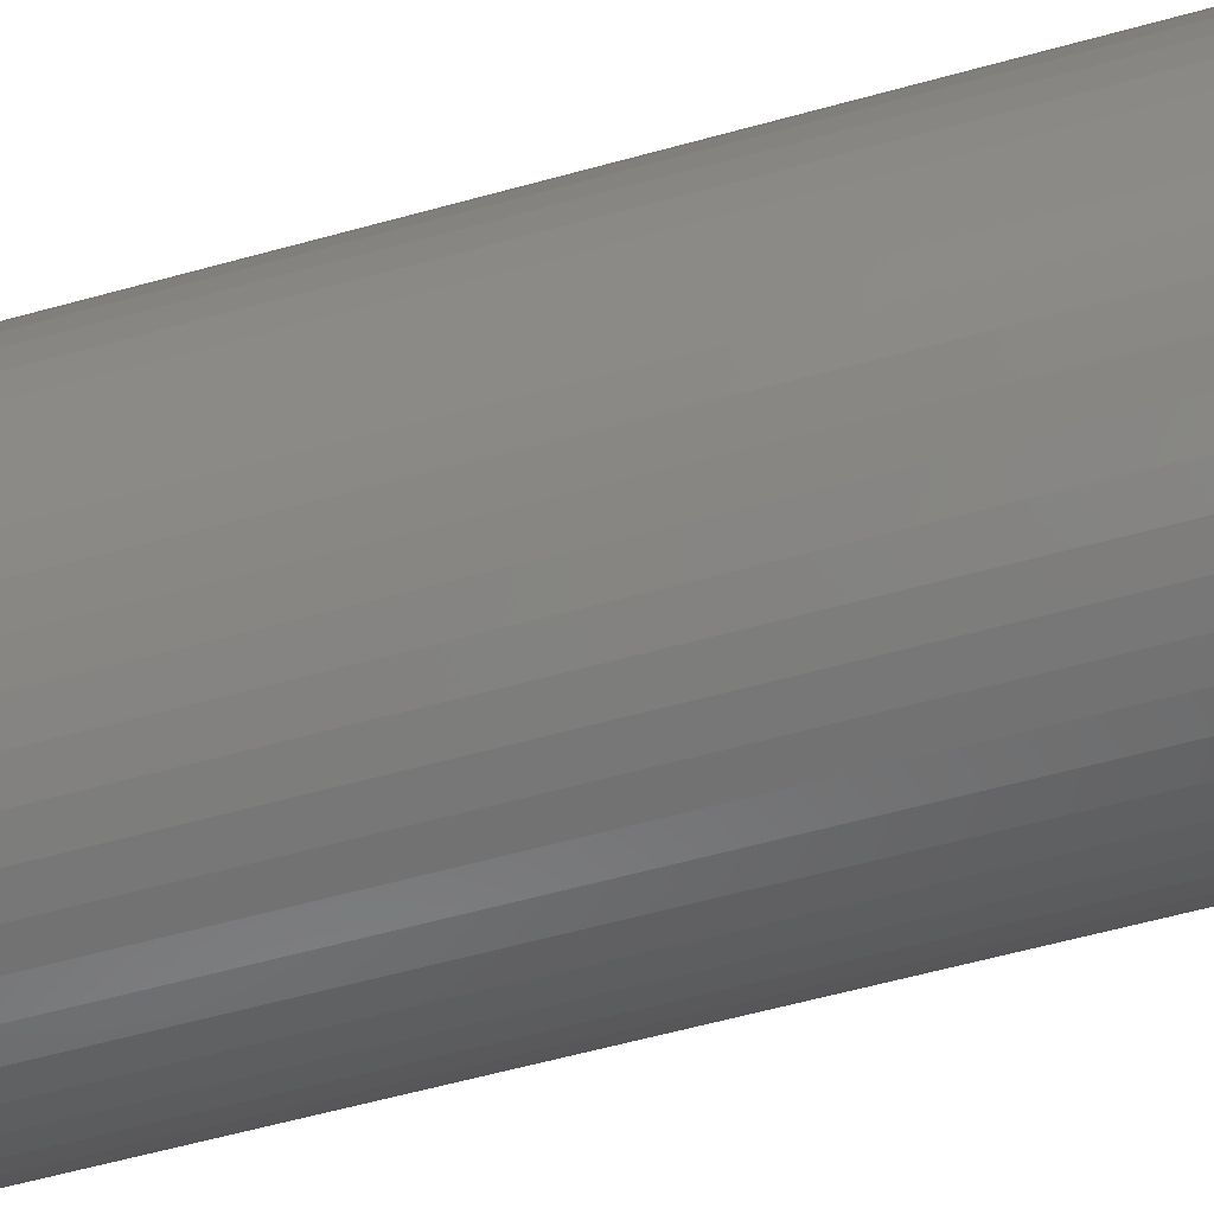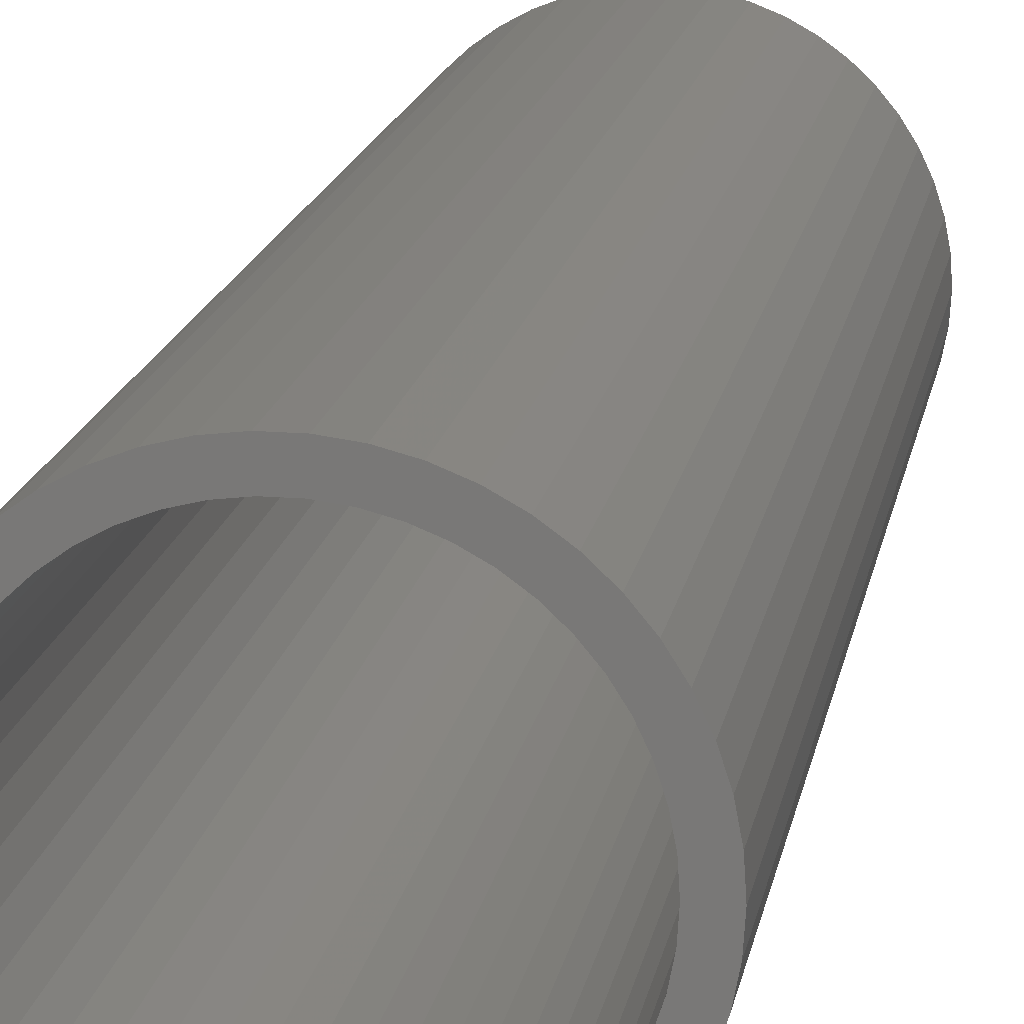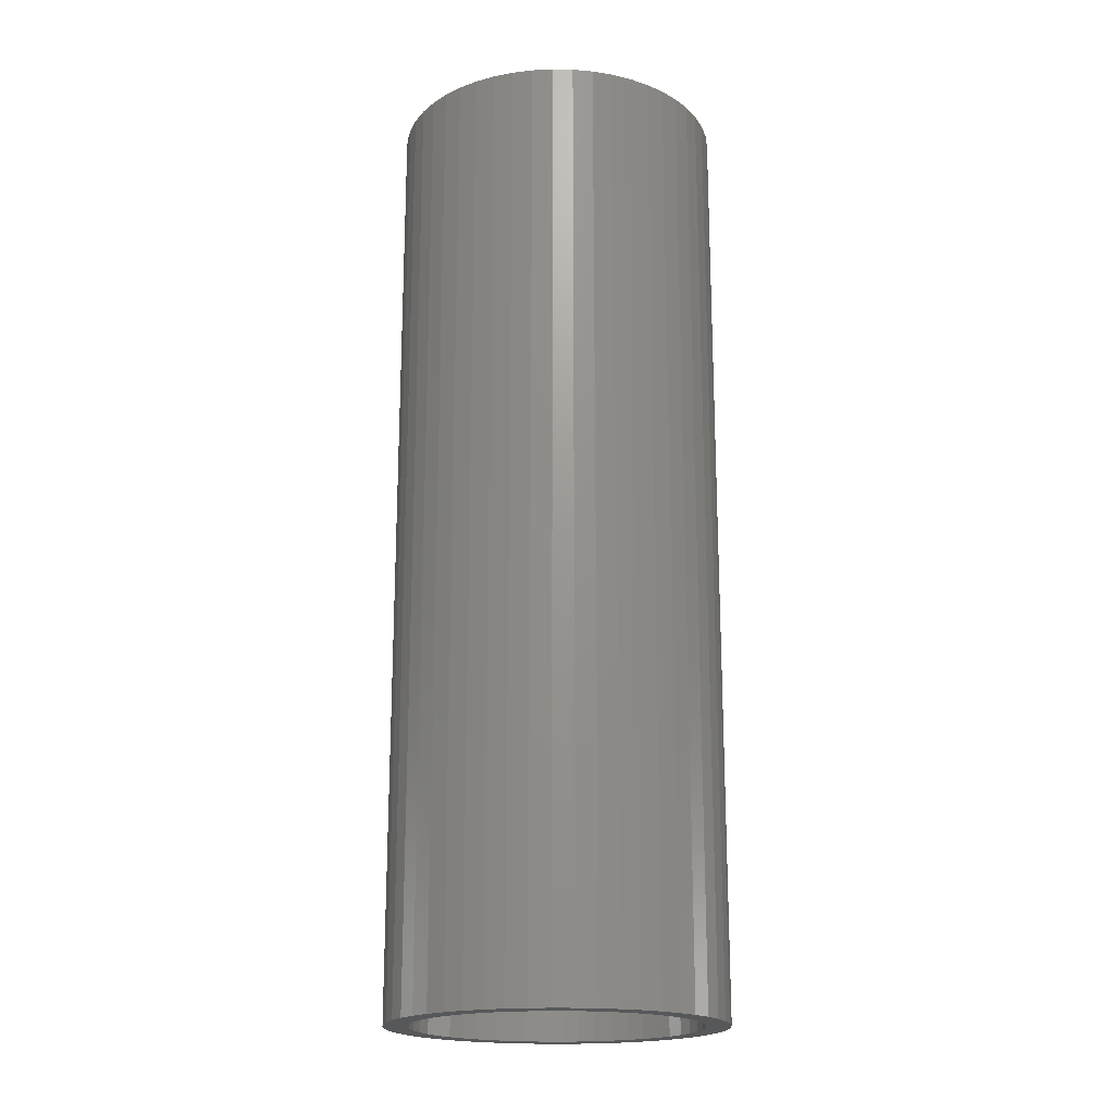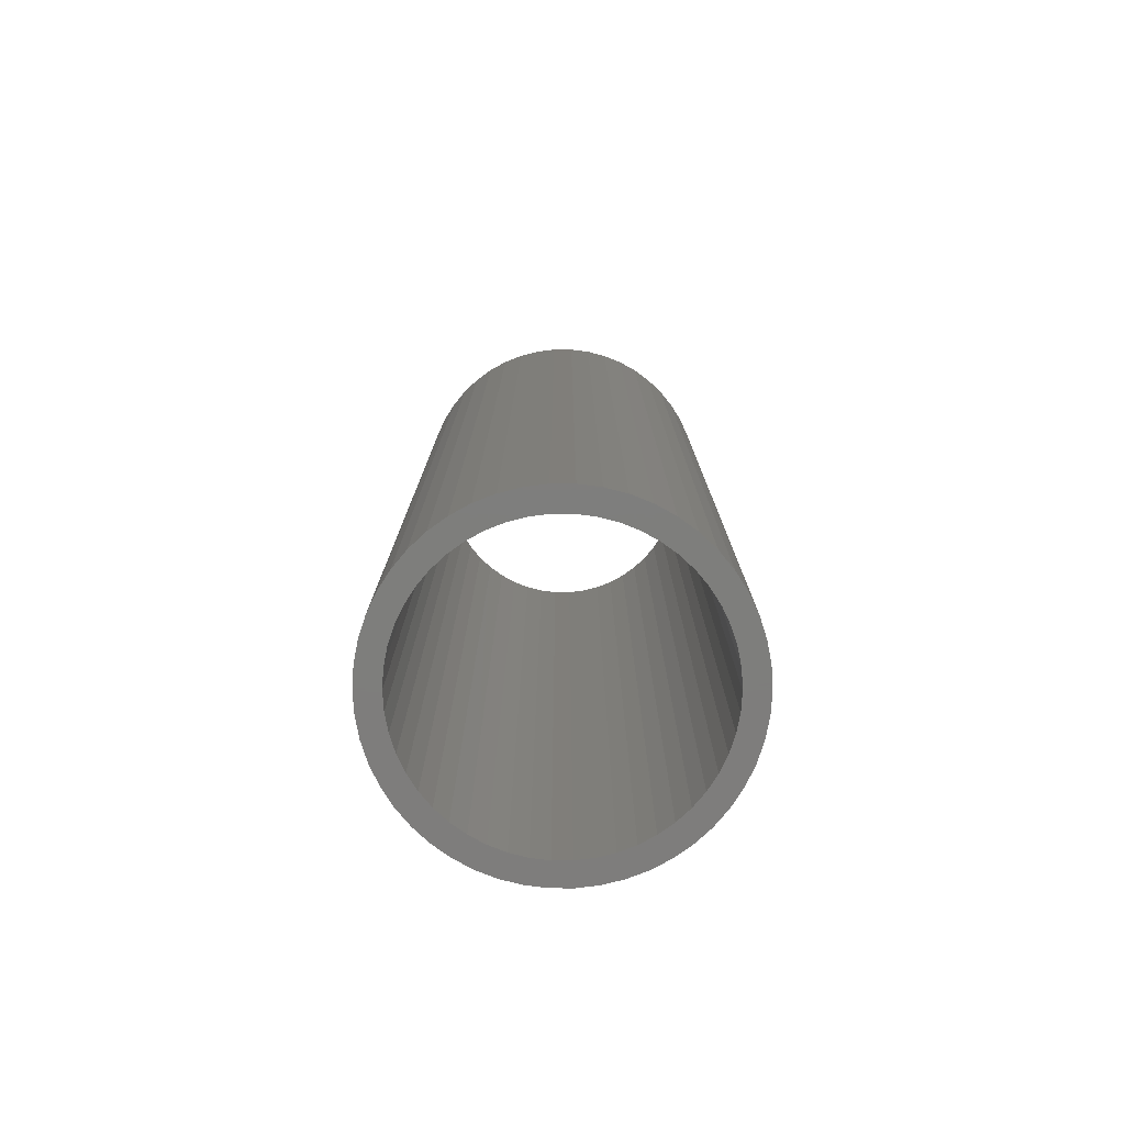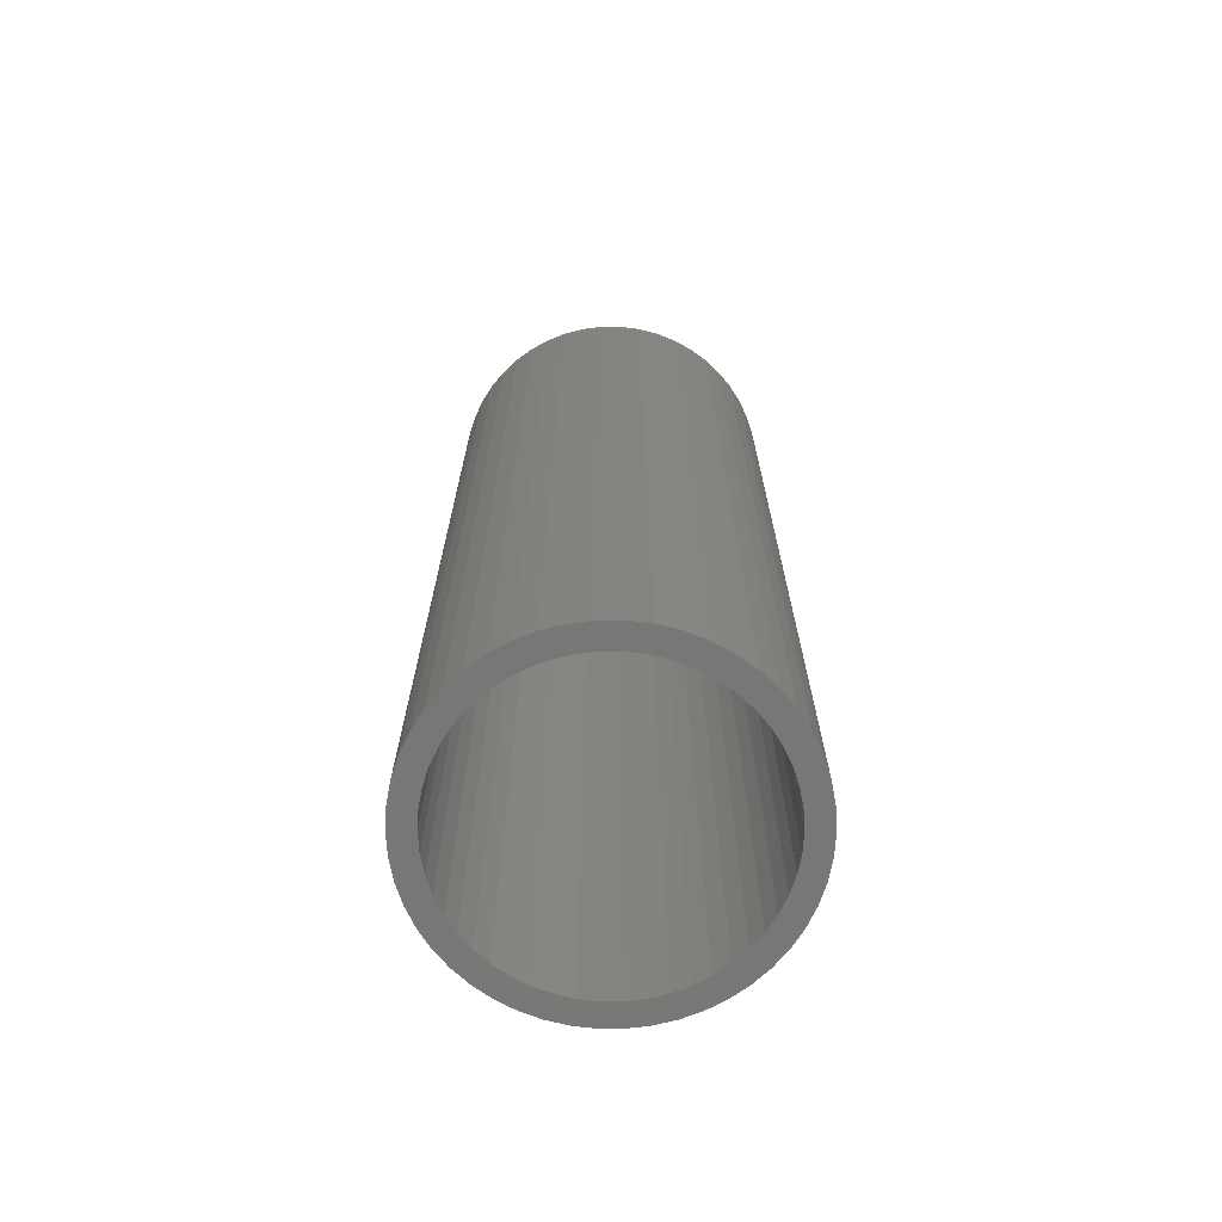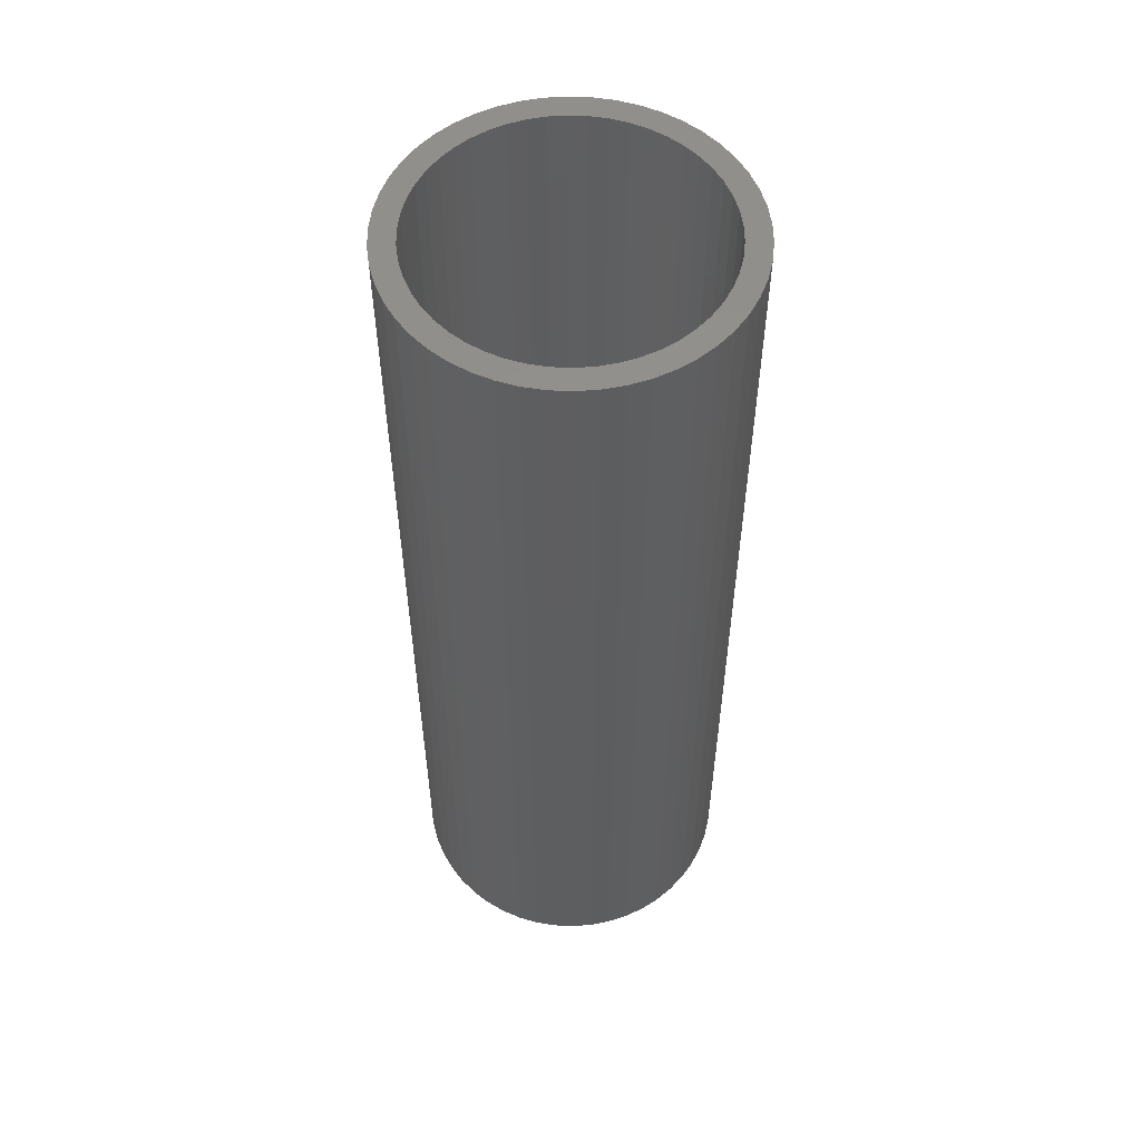
<metadata>
{"format":"stl","ext":"stl","renderer":"f3d","projection":"perspective","resolution":1024,"background":"white","views":[{"elev":-57.1,"azim":-73.7,"up":"+Y"},{"elev":16.3,"azim":-170.2,"up":"+Y"},{"elev":-19.1,"azim":163.6,"up":"+Z"},{"elev":-77.7,"azim":-7.3,"up":"+Z"},{"elev":-70.0,"azim":-93.6,"up":"+Z"},{"elev":54.8,"azim":-26.0,"up":"+Z"}]}
</metadata>
<code>
# stl→obj: 200 verts, 400 faces
v 7 0 20
v 6.945 0.8773 -20
v 6.945 0.8773 20
v 7 0 -20
v -7 0 -20
v -6.945 0.8773 20
v -6.945 0.8773 -20
v -7 0 20
v 0.4395 6.986 -20
v -0.4395 6.986 20
v 0.4395 6.986 20
v -0.4395 6.986 -20
v -0.4395 -6.986 -20
v 0.4395 -6.986 20
v -0.4395 -6.986 20
v 0.4395 -6.986 -20
v 5.103 4.792 -20
v 4.462 5.394 20
v 5.103 4.792 20
v 4.462 5.394 -20
v -4.462 5.394 -20
v -5.103 4.792 20
v -4.462 5.394 20
v -5.103 4.792 -20
v -2.163 6.657 -20
v -2.98 6.334 20
v -2.163 6.657 20
v -2.98 6.334 -20
v 6.508 2.577 20
v 6.134 3.372 -20
v 6.134 3.372 20
v 6.508 2.577 -20
v 6.78 1.741 -20
v 6.78 1.741 20
v 2.98 6.334 -20
v 2.163 6.657 20
v 2.98 6.334 20
v 2.163 6.657 -20
v 3.751 5.91 -20
v 3.751 5.91 20
v -6.508 2.577 -20
v -6.134 3.372 20
v -6.134 3.372 -20
v -6.508 2.577 20
v -6.78 1.741 -20
v -6.78 1.741 20
v -1.312 6.876 -20
v -1.312 6.876 20
v 1.312 -6.876 20
v 1.312 -6.876 -20
v 5.663 4.114 20
v 5.663 4.114 -20
v 1.312 6.876 20
v 1.312 6.876 -20
v -5.663 4.114 20
v -5.663 4.114 -20
v 6 0 20
v 5.953 0.752 20
v 6.945 -0.8773 20
v 5.811 1.492 20
v 5.953 -0.752 20
v 5.579 2.209 20
v 6.78 -1.741 20
v 5.811 -1.492 20
v 5.258 2.891 20
v 4.854 3.527 20
v 4.374 4.107 20
v 3.825 4.623 20
v 3.215 5.066 20
v 2.555 5.429 20
v 1.854 5.706 20
v 1.124 5.894 20
v 0.3767 5.988 20
v -0.3767 5.988 20
v -1.124 5.894 20
v -1.854 5.706 20
v -2.555 5.429 20
v -3.215 5.066 20
v -3.751 5.91 20
v -3.825 4.623 20
v -4.374 4.107 20
v -4.854 3.527 20
v -5.258 2.891 20
v -5.579 2.209 20
v -5.811 1.492 20
v 6.508 -2.577 20
v 5.579 -2.209 20
v 6.134 -3.372 20
v 5.258 -2.891 20
v 5.663 -4.114 20
v 4.854 -3.527 20
v 5.103 -4.792 20
v 4.374 -4.107 20
v 4.462 -5.394 20
v 3.825 -4.623 20
v 3.751 -5.91 20
v 3.215 -5.066 20
v 2.98 -6.334 20
v 2.555 -5.429 20
v 2.163 -6.657 20
v 1.854 -5.706 20
v 1.124 -5.894 20
v 0.3767 -5.988 20
v -0.3767 -5.988 20
v -1.124 -5.894 20
v -1.312 -6.876 20
v -1.854 -5.706 20
v -2.163 -6.657 20
v -2.555 -5.429 20
v -2.98 -6.334 20
v -3.215 -5.066 20
v -3.751 -5.91 20
v -3.825 -4.623 20
v -4.462 -5.394 20
v -4.374 -4.107 20
v -5.103 -4.792 20
v -4.854 -3.527 20
v -5.663 -4.114 20
v -5.258 -2.891 20
v -6.134 -3.372 20
v -5.579 -2.209 20
v -6.508 -2.577 20
v -5.811 -1.492 20
v -6.78 -1.741 20
v -5.953 -0.752 20
v -6.945 -0.8773 20
v -6 0 20
v -5.953 0.752 20
v -3.751 5.91 -20
v 6.945 -0.8773 -20
v 6.508 -2.577 -20
v 6.134 -3.372 -20
v -5.103 -4.792 -20
v -4.462 -5.394 -20
v -6.134 -3.372 -20
v -6.508 -2.577 -20
v -5.663 -4.114 -20
v 6 0 -20
v 5.953 -0.752 -20
v 6.78 -1.741 -20
v 5.811 -1.492 -20
v 5.953 0.752 -20
v 5.579 -2.209 -20
v 5.811 1.492 -20
v 5.258 -2.891 -20
v 5.663 -4.114 -20
v 4.854 -3.527 -20
v 5.103 -4.792 -20
v 4.374 -4.107 -20
v 4.462 -5.394 -20
v 3.825 -4.623 -20
v 3.751 -5.91 -20
v 3.215 -5.066 -20
v 2.98 -6.334 -20
v 2.555 -5.429 -20
v 2.163 -6.657 -20
v 1.854 -5.706 -20
v 1.124 -5.894 -20
v 0.3767 -5.988 -20
v -0.3767 -5.988 -20
v -1.124 -5.894 -20
v -1.312 -6.876 -20
v -1.854 -5.706 -20
v -2.163 -6.657 -20
v -2.555 -5.429 -20
v -2.98 -6.334 -20
v -3.215 -5.066 -20
v -3.751 -5.91 -20
v -3.825 -4.623 -20
v -4.374 -4.107 -20
v -4.854 -3.527 -20
v -5.258 -2.891 -20
v -5.579 -2.209 -20
v -6.78 -1.741 -20
v -5.811 -1.492 -20
v 5.579 2.209 -20
v 5.258 2.891 -20
v 4.854 3.527 -20
v 4.374 4.107 -20
v 3.825 4.623 -20
v 3.215 5.066 -20
v 2.555 5.429 -20
v 1.854 5.706 -20
v 1.124 5.894 -20
v 0.3767 5.988 -20
v -0.3767 5.988 -20
v -1.124 5.894 -20
v -1.854 5.706 -20
v -2.555 5.429 -20
v -3.215 5.066 -20
v -3.825 4.623 -20
v -4.374 4.107 -20
v -4.854 3.527 -20
v -5.258 2.891 -20
v -5.579 2.209 -20
v -5.811 1.492 -20
v -5.953 0.752 -20
v -6 0 -20
v -5.953 -0.752 -20
v -6.945 -0.8773 -20
f 1 2 3
f 2 1 4
f 5 6 7
f 6 5 8
f 9 10 11
f 10 9 12
f 13 14 15
f 14 13 16
f 17 18 19
f 18 17 20
f 21 22 23
f 22 21 24
f 25 26 27
f 26 25 28
f 29 30 31
f 30 29 32
f 3 33 34
f 33 3 2
f 35 36 37
f 36 35 38
f 39 37 40
f 37 39 35
f 41 42 43
f 42 41 44
f 45 44 41
f 44 45 46
f 47 27 48
f 27 47 25
f 16 49 14
f 49 16 50
f 34 32 29
f 32 34 33
f 51 17 19
f 17 51 52
f 31 52 51
f 52 31 30
f 38 53 36
f 53 38 54
f 54 11 53
f 11 54 9
f 20 40 18
f 40 20 39
f 43 55 56
f 55 43 42
f 56 22 24
f 22 56 55
f 7 46 45
f 46 7 6
f 57 1 3
f 58 3 34
f 1 57 59
f 60 34 29
f 61 59 57
f 62 29 31
f 59 61 63
f 64 63 61
f 3 58 57
f 34 60 58
f 65 31 51
f 29 62 60
f 31 65 62
f 66 51 19
f 51 66 65
f 67 19 18
f 19 67 66
f 18 68 67
f 40 68 18
f 40 69 68
f 37 69 40
f 37 70 69
f 36 70 37
f 36 71 70
f 53 71 36
f 53 72 71
f 11 72 53
f 11 73 72
f 11 74 73
f 10 74 11
f 10 75 74
f 48 75 10
f 48 76 75
f 27 76 48
f 27 77 76
f 26 77 27
f 26 78 77
f 79 78 26
f 79 80 78
f 23 80 79
f 80 23 81
f 22 81 23
f 81 22 82
f 55 82 22
f 82 55 83
f 42 83 55
f 83 42 84
f 44 84 42
f 46 85 44
f 84 44 85
f 63 64 86
f 87 86 64
f 86 87 88
f 89 88 87
f 88 89 90
f 91 90 89
f 90 91 92
f 93 92 91
f 92 93 94
f 95 94 93
f 95 96 94
f 97 96 95
f 97 98 96
f 99 98 97
f 99 100 98
f 101 100 99
f 101 49 100
f 102 49 101
f 102 14 49
f 103 14 102
f 104 14 103
f 104 15 14
f 105 15 104
f 105 106 15
f 107 106 105
f 107 108 106
f 109 108 107
f 109 110 108
f 111 110 109
f 111 112 110
f 113 112 111
f 114 113 115
f 113 114 112
f 116 115 117
f 115 116 114
f 118 117 119
f 120 119 121
f 117 118 116
f 122 121 123
f 124 123 125
f 119 120 118
f 126 125 127
f 85 46 128
f 6 128 46
f 121 122 120
f 128 6 127
f 123 124 122
f 8 127 6
f 125 126 124
f 127 8 126
f 28 79 26
f 79 28 129
f 129 23 79
f 23 129 21
f 12 48 10
f 48 12 47
f 59 4 1
f 4 59 130
f 88 131 86
f 131 88 132
f 133 114 116
f 114 133 134
f 135 122 136
f 122 135 120
f 137 120 135
f 120 137 118
f 138 4 130
f 139 130 140
f 4 138 2
f 141 140 131
f 142 2 138
f 143 131 132
f 2 142 33
f 144 33 142
f 130 139 138
f 140 141 139
f 145 132 146
f 131 143 141
f 132 145 143
f 147 146 148
f 146 147 145
f 149 148 150
f 148 149 147
f 150 151 149
f 152 151 150
f 152 153 151
f 154 153 152
f 154 155 153
f 156 155 154
f 156 157 155
f 50 157 156
f 50 158 157
f 16 158 50
f 16 159 158
f 16 160 159
f 13 160 16
f 13 161 160
f 162 161 13
f 162 163 161
f 164 163 162
f 164 165 163
f 166 165 164
f 166 167 165
f 168 167 166
f 168 169 167
f 134 169 168
f 169 134 170
f 133 170 134
f 170 133 171
f 137 171 133
f 171 137 172
f 135 172 137
f 172 135 173
f 136 173 135
f 174 175 136
f 173 136 175
f 33 144 32
f 176 32 144
f 32 176 30
f 177 30 176
f 30 177 52
f 178 52 177
f 52 178 17
f 179 17 178
f 17 179 20
f 180 20 179
f 180 39 20
f 181 39 180
f 181 35 39
f 182 35 181
f 182 38 35
f 183 38 182
f 183 54 38
f 184 54 183
f 184 9 54
f 185 9 184
f 186 9 185
f 186 12 9
f 187 12 186
f 187 47 12
f 188 47 187
f 188 25 47
f 189 25 188
f 189 28 25
f 190 28 189
f 190 129 28
f 191 129 190
f 21 191 192
f 191 21 129
f 24 192 193
f 192 24 21
f 56 193 194
f 43 194 195
f 193 56 24
f 41 195 196
f 45 196 197
f 194 43 56
f 7 197 198
f 175 174 199
f 200 199 174
f 195 41 43
f 199 200 198
f 196 45 41
f 5 198 200
f 197 7 45
f 198 5 7
f 154 96 98
f 96 154 152
f 86 140 63
f 140 86 131
f 133 118 137
f 118 133 116
f 136 124 174
f 124 136 122
f 150 92 94
f 92 150 148
f 156 98 100
f 98 156 154
f 50 100 49
f 100 50 156
f 63 130 59
f 130 63 140
f 90 132 88
f 132 90 146
f 92 146 90
f 146 92 148
f 162 15 106
f 15 162 13
f 166 108 110
f 108 166 164
f 164 106 108
f 106 164 162
f 174 126 200
f 126 174 124
f 200 8 5
f 8 200 126
f 152 94 96
f 94 152 150
f 168 110 112
f 110 168 166
f 134 112 114
f 112 134 168
f 138 58 142
f 58 138 57
f 127 197 128
f 197 127 198
f 186 73 74
f 73 186 185
f 159 104 103
f 104 159 160
f 180 67 68
f 67 180 179
f 192 80 81
f 80 192 191
f 189 76 77
f 76 189 188
f 176 65 177
f 65 176 62
f 142 60 144
f 60 142 58
f 183 70 71
f 70 183 182
f 184 71 72
f 71 184 183
f 182 69 70
f 69 182 181
f 84 194 83
f 194 84 195
f 83 193 82
f 193 83 194
f 85 195 84
f 195 85 196
f 191 78 80
f 78 191 190
f 187 74 75
f 74 187 186
f 158 103 102
f 103 158 159
f 144 62 176
f 62 144 60
f 178 67 179
f 67 178 66
f 177 66 178
f 66 177 65
f 185 72 73
f 72 185 184
f 181 68 69
f 68 181 180
f 82 192 81
f 192 82 193
f 128 196 85
f 196 128 197
f 190 77 78
f 77 190 189
f 188 75 76
f 75 188 187
f 149 95 93
f 95 149 151
f 141 61 139
f 61 141 64
f 163 109 107
f 109 163 165
f 119 173 121
f 173 119 172
f 155 101 99
f 101 155 157
f 153 99 97
f 99 153 155
f 145 87 143
f 87 145 89
f 149 91 147
f 91 149 93
f 139 57 138
f 57 139 61
f 121 175 123
f 175 121 173
f 125 198 127
f 198 125 199
f 157 102 101
f 102 157 158
f 151 97 95
f 97 151 153
f 143 64 141
f 64 143 87
f 147 89 145
f 89 147 91
f 160 105 104
f 105 160 161
f 161 107 105
f 107 161 163
f 115 171 117
f 171 115 170
f 117 172 119
f 172 117 171
f 123 199 125
f 199 123 175
f 165 111 109
f 111 165 167
f 167 113 111
f 113 167 169
f 169 115 113
f 115 169 170

</code>
